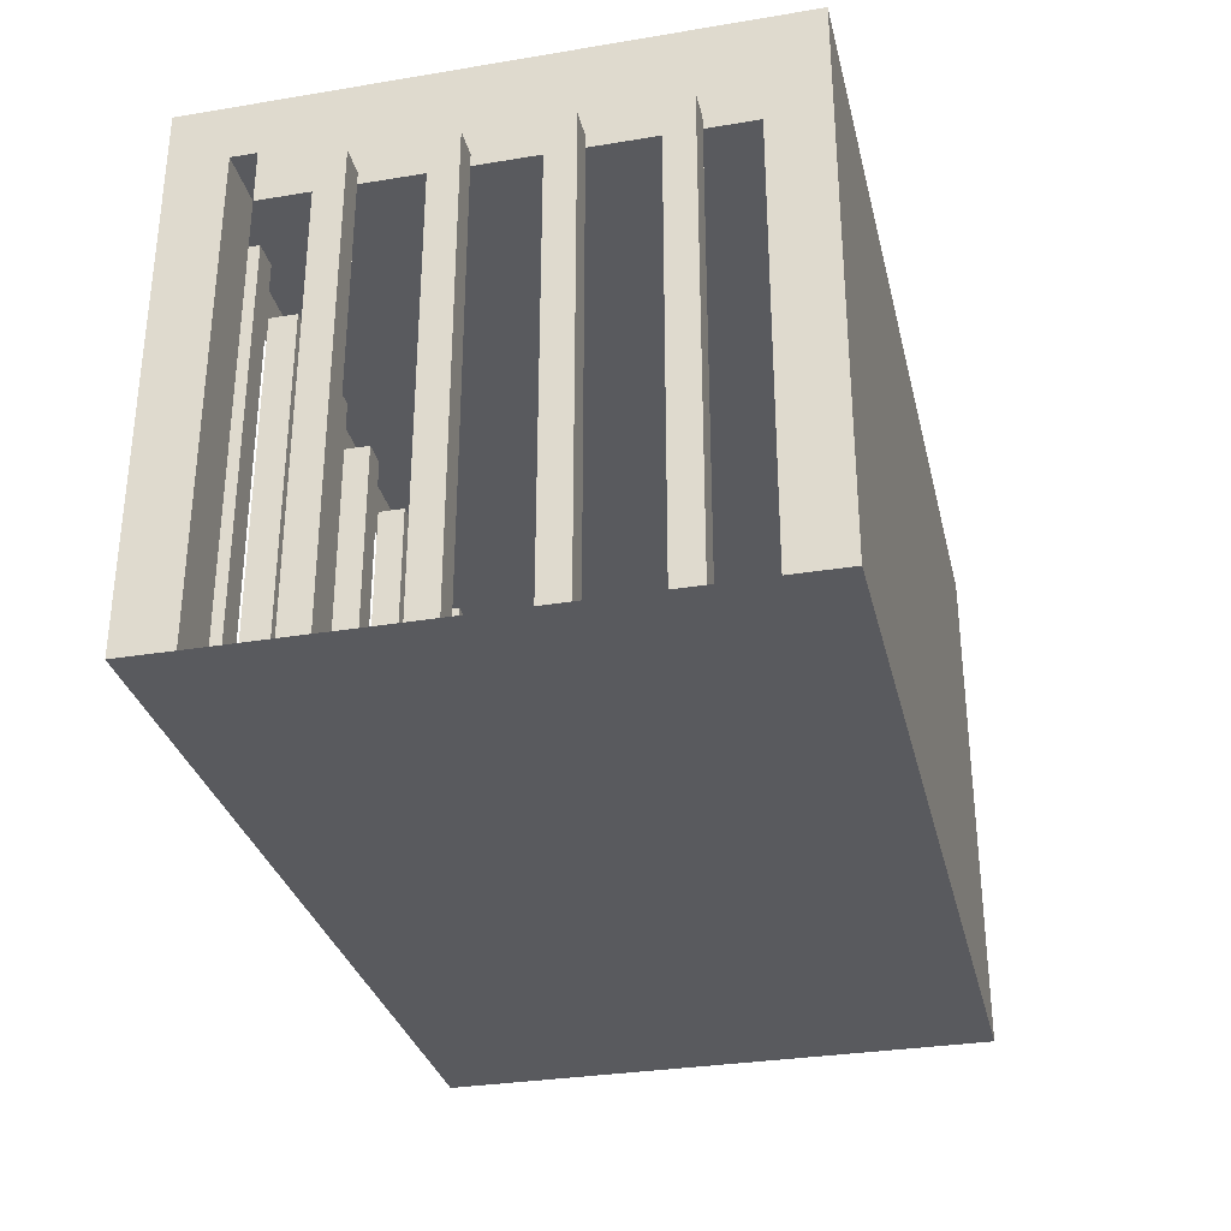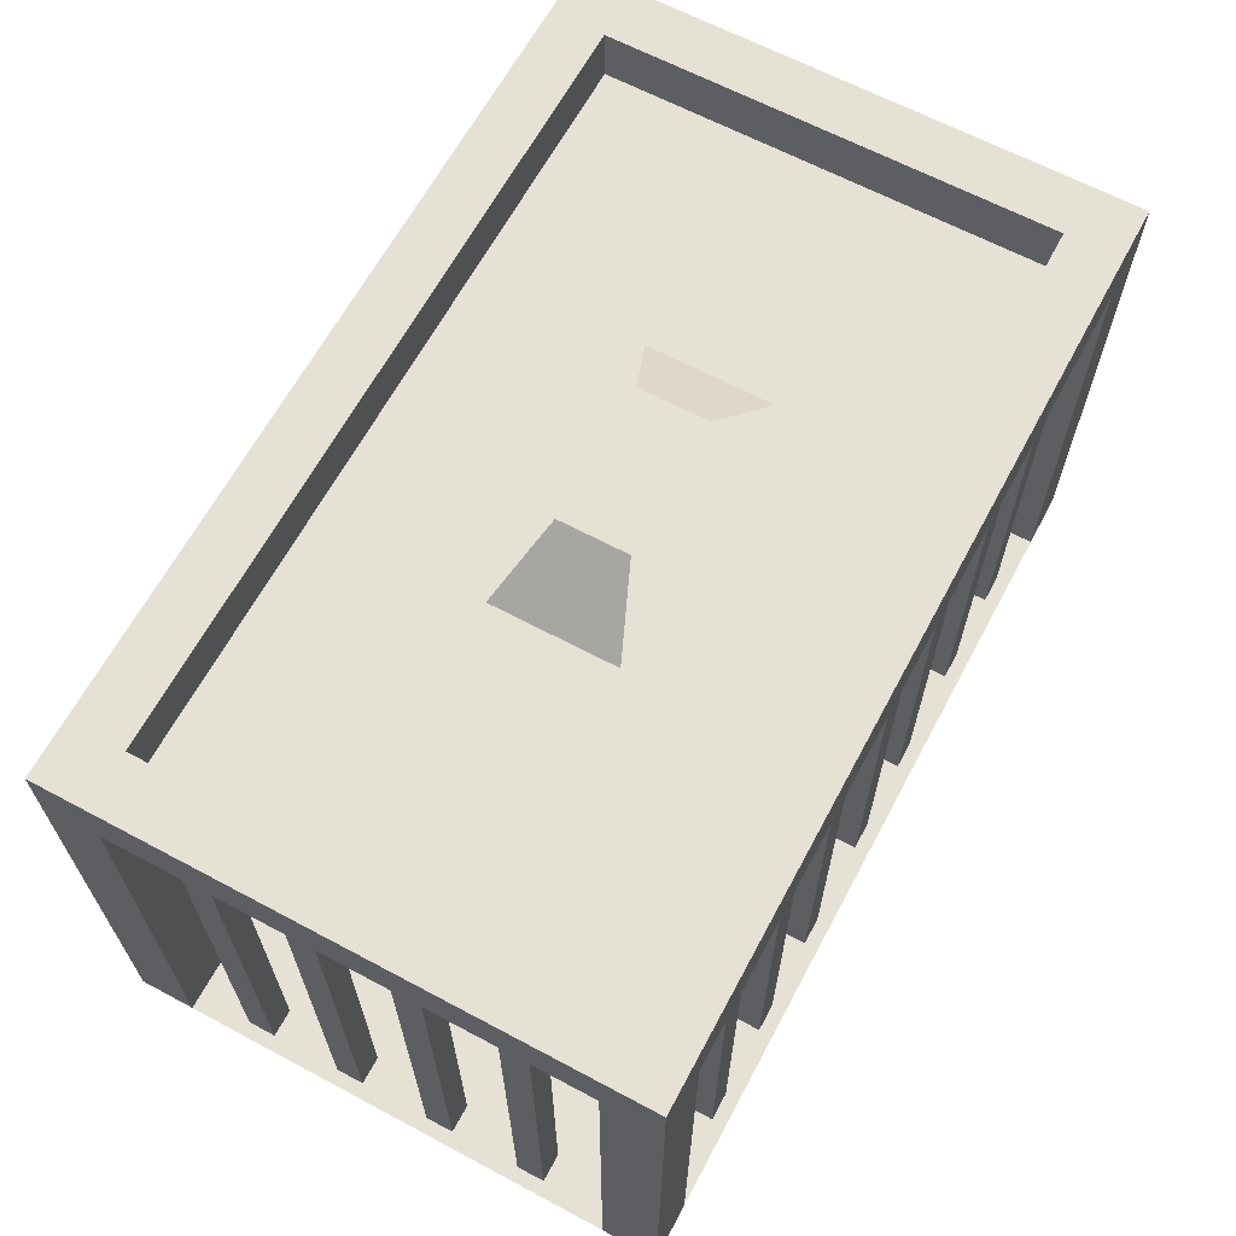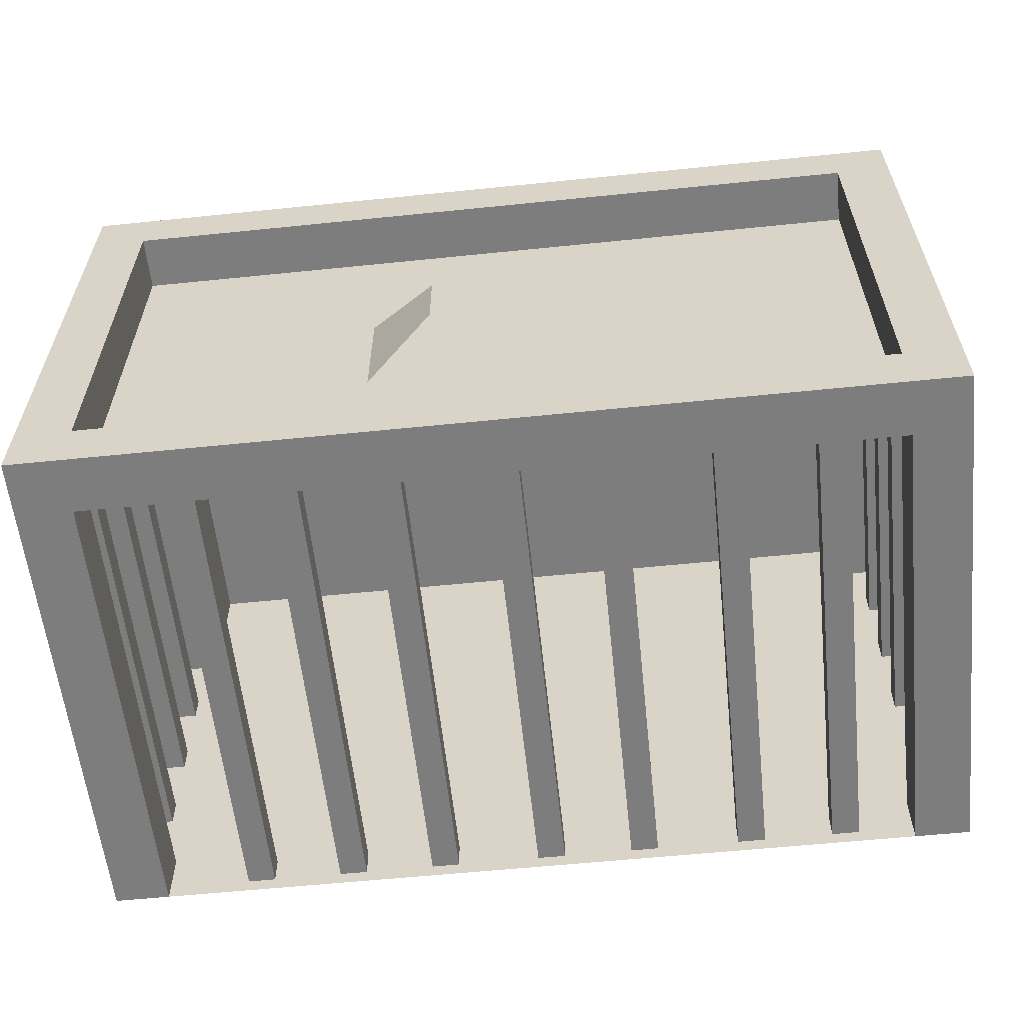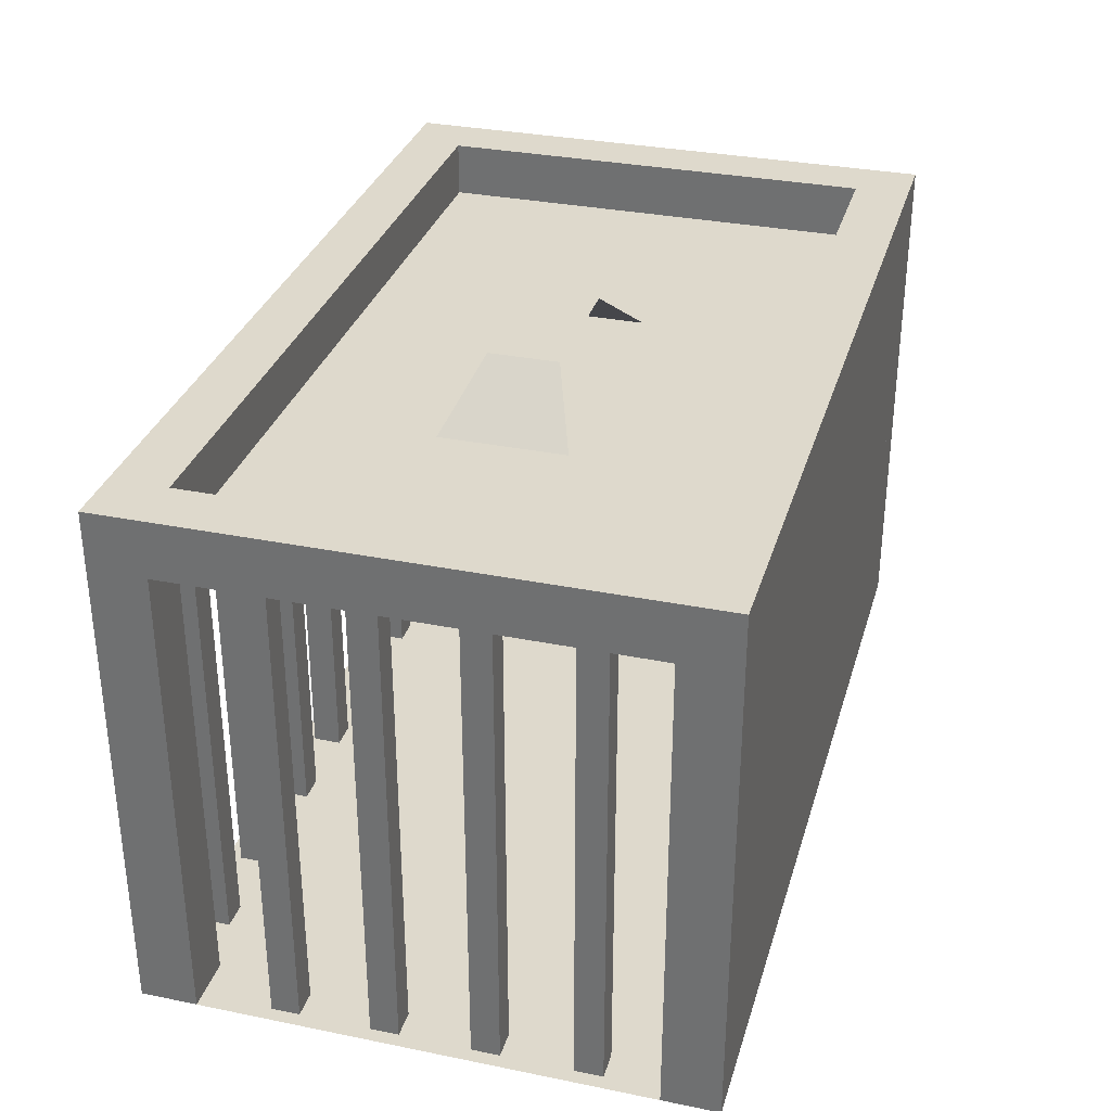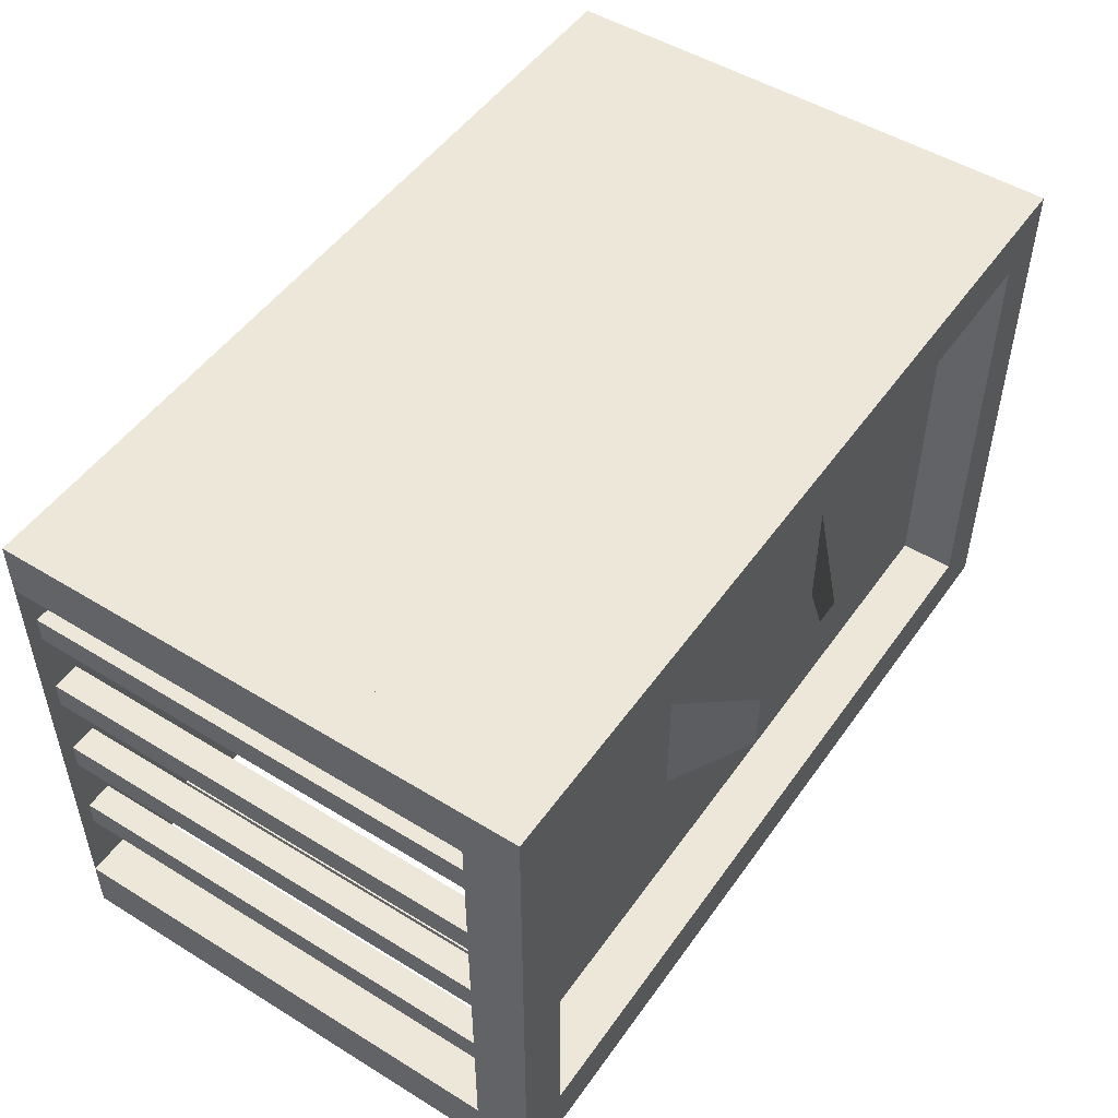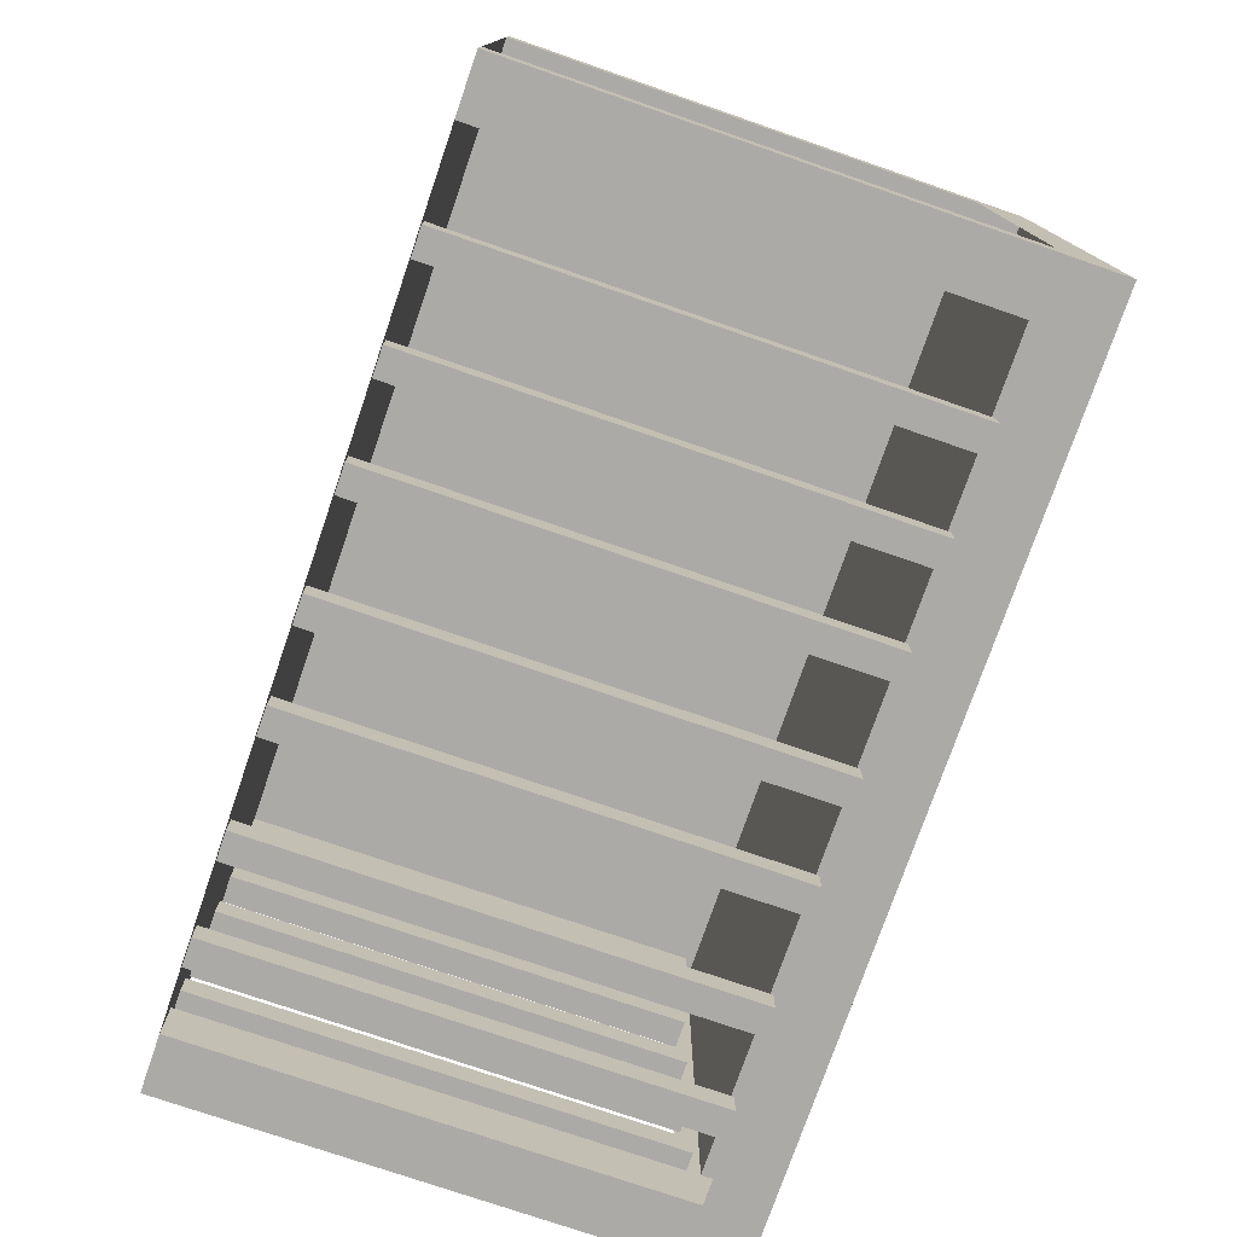
<metadata>
{"format":"obj","ext":"obj","renderer":"f3d","projection":"perspective","resolution":1024,"background":"white","views":[{"elev":-31.5,"azim":-76.8,"up":"+Y"},{"elev":64.8,"azim":118.2,"up":"+Y"},{"elev":-59.1,"azim":-174.0,"up":"+Z"},{"elev":32.2,"azim":-74.2,"up":"+Y"},{"elev":50.1,"azim":124.0,"up":"+Z"},{"elev":-76.1,"azim":71.0,"up":"+Z"}]}
</metadata>
<code>
v -0.5 0 -0.2969
v 0.5 0 -0.2969
v 0.5 0 0.3281
v -0.5 0 0.3281
v 0.5 0.5312 0.3281
v -0.5 0.5312 0.3281
v -0.4375 0 0.3281
v -0.4375 0.5312 0.3281
v -0.4375 0 0.2656
v -0.4375 0.5312 0.2656
v -0.5 0 0.2656
v -0.5 0.5312 0.2656
v 0.5 0 0.2656
v 0.5 0.5312 0.2656
v 0.4375 0 0.2656
v 0.4375 0.5312 0.2656
v 0.4375 0 0.3281
v 0.4375 0.5312 0.3281
v -0.5 0.5312 -0.2344
v -0.4375 0.5312 -0.2344
v -0.4375 0 -0.2344
v -0.5 0 -0.2344
v -0.5 0.5312 -0.2969
v -0.4375 0.5312 -0.2969
v -0.4375 0 -0.2969
v 0.4375 0.5312 -0.2344
v 0.5 0.5312 -0.2344
v 0.5 0 -0.2344
v 0.4375 0 -0.2344
v 0.4375 0.5312 -0.2969
v 0.5 0.5312 -0.2969
v 0.4375 0 -0.2969
v -0.2656 0 -0.25
v -0.2656 0 -0.2812
v -0.2656 0.5312 -0.2812
v -0.2656 0.5312 -0.25
v -0.2344 0 -0.25
v -0.2344 0.5312 -0.25
v -0.2344 0 -0.2812
v -0.2344 0.5312 -0.2812
v -0.375 0 -0.25
v -0.375 0 -0.2812
v -0.375 0.5312 -0.2812
v -0.375 0.5312 -0.25
v -0.3438 0 -0.25
v -0.3438 0.5312 -0.25
v -0.3438 0 -0.2812
v -0.3438 0.5312 -0.2812
v -0.03125 0 -0.25
v -0.03125 0 -0.2812
v -0.03125 0.5312 -0.2812
v -0.03125 0.5312 -0.25
v 0 0 -0.25
v 0 0.5312 -0.25
v 0 0 -0.2812
v 0 0.5312 -0.2812
v -0.1406 0 -0.25
v -0.1406 0 -0.2812
v -0.1406 0.5312 -0.2812
v -0.1406 0.5312 -0.25
v -0.1094 0 -0.25
v -0.1094 0.5312 -0.25
v -0.1094 0 -0.2812
v -0.1094 0.5312 -0.2812
v 0.3125 0 -0.25
v 0.3125 0 -0.2812
v 0.3125 0.5312 -0.2812
v 0.3125 0.5312 -0.25
v 0.3438 0 -0.25
v 0.3438 0.5312 -0.25
v 0.3438 0 -0.2812
v 0.3438 0.5312 -0.2812
v 0.2031 0 -0.25
v 0.2031 0 -0.2812
v 0.2031 0.5312 -0.2812
v 0.2031 0.5312 -0.25
v 0.2344 0 -0.25
v 0.2344 0.5312 -0.25
v 0.2344 0 -0.2812
v 0.2344 0.5312 -0.2812
v 0.09375 0 -0.25
v 0.09375 0 -0.2812
v 0.09375 0.5312 -0.2812
v 0.09375 0.5312 -0.25
v 0.125 0 -0.25
v 0.125 0.5312 -0.25
v 0.125 0 -0.2812
v 0.125 0.5312 -0.2812
v 0.4531 0 0.2031
v 0.4531 0 0.1719
v 0.4531 0.5312 0.1719
v 0.4531 0.5312 0.2031
v 0.4844 0 0.2031
v 0.4844 0.5312 0.2031
v 0.4844 0 0.1719
v 0.4844 0.5312 0.1719
v 0.4531 0 0.0625
v 0.4844 0 0.0625
v 0.4844 0.5312 0.0625
v 0.4531 0.5312 0.0625
v 0.4531 0 0.09375
v 0.4531 0.5312 0.09375
v 0.4844 0 0.09375
v 0.4844 0.5312 0.09375
v 0.4531 0 -0.04688
v 0.4844 0 -0.04688
v 0.4844 0.5312 -0.04688
v 0.4531 0.5312 -0.04688
v 0.4531 0 -0.01562
v 0.4531 0.5312 -0.01562
v 0.4844 0 -0.01562
v 0.4844 0.5312 -0.01562
v 0.4531 0 -0.1562
v 0.4844 0 -0.1562
v 0.4844 0.5312 -0.1562
v 0.4531 0.5312 -0.1562
v 0.4531 0 -0.125
v 0.4531 0.5312 -0.125
v 0.4844 0 -0.125
v 0.4844 0.5312 -0.125
v -0.4844 0 0.2031
v -0.4844 0 0.1719
v -0.4844 0.5312 0.1719
v -0.4844 0.5312 0.2031
v -0.4531 0 0.2031
v -0.4531 0.5312 0.2031
v -0.4531 0 0.1719
v -0.4531 0.5312 0.1719
v -0.4844 0 0.0625
v -0.4531 0 0.0625
v -0.4531 0.5312 0.0625
v -0.4844 0.5312 0.0625
v -0.4844 0 0.09375
v -0.4844 0.5312 0.09375
v -0.4531 0 0.09375
v -0.4531 0.5312 0.09375
v -0.4844 0 -0.04688
v -0.4531 0 -0.04688
v -0.4531 0.5312 -0.04688
v -0.4844 0.5312 -0.04688
v -0.4844 0 -0.01562
v -0.4844 0.5312 -0.01562
v -0.4531 0 -0.01562
v -0.4531 0.5312 -0.01562
v -0.4844 0 -0.1562
v -0.4531 0 -0.1562
v -0.4531 0.5312 -0.1562
v -0.4844 0.5312 -0.1562
v -0.4844 0 -0.125
v -0.4844 0.5312 -0.125
v -0.4531 0 -0.125
v -0.4531 0.5312 -0.125
v -0.4375 0.5938 0.2656
v -0.4375 0.5938 -0.2344
v 0.4375 0.5938 -0.2344
v 0.4375 0.5938 0.2656
v -0.5 0.5938 0.3281
v -0.5 0.5938 -0.2969
v 0.5 0.5938 -0.2969
v 0.5 0.5938 0.3281
v 0.1406 0.5312 -0.0625
v 0.1406 0.5312 0.07812
v 0.0625 0.5938 0.04688
v 0.0625 0.5938 -0.03125
v -0.09375 0.5938 0.04688
v -0.09375 0.5938 -0.03125
v -0.1719 0.5312 0.07812
v -0.1719 0.5312 -0.0625
f 1 2 3
f 1 3 4
f 4 3 5
f 4 5 6
f 4 6 7
f 7 6 8
f 7 8 9
f 9 8 10
f 9 10 11
f 11 10 12
f 11 12 4
f 4 12 6
f 4 6 5
f 4 5 3
f 3 5 13
f 13 5 14
f 13 14 15
f 15 14 16
f 15 16 17
f 17 16 18
f 17 18 3
f 3 18 5
f 5 18 16
f 5 16 14
f 19 20 21
f 19 21 22
f 19 22 23
f 19 23 20
f 20 23 24
f 20 24 25
f 20 25 21
f 24 23 1
f 24 1 25
f 23 22 1
f 12 10 8
f 12 8 6
f 26 27 28
f 26 28 29
f 26 29 30
f 26 30 27
f 27 30 31
f 27 31 2
f 27 2 28
f 31 30 32
f 31 32 2
f 30 29 32
f 33 34 35
f 33 35 36
f 33 36 37
f 37 36 38
f 37 38 39
f 39 38 40
f 39 40 34
f 34 40 35
f 41 42 43
f 41 43 44
f 41 44 45
f 45 44 46
f 45 46 47
f 47 46 48
f 47 48 42
f 42 48 43
f 49 50 51
f 49 51 52
f 49 52 53
f 53 52 54
f 53 54 55
f 55 54 56
f 55 56 50
f 50 56 51
f 57 58 59
f 57 59 60
f 57 60 61
f 61 60 62
f 61 62 63
f 63 62 64
f 63 64 58
f 58 64 59
f 65 66 67
f 65 67 68
f 65 68 69
f 69 68 70
f 69 70 71
f 71 70 72
f 71 72 66
f 66 72 67
f 73 74 75
f 73 75 76
f 73 76 77
f 77 76 78
f 77 78 79
f 79 78 80
f 79 80 74
f 74 80 75
f 81 82 83
f 81 83 84
f 81 84 85
f 85 84 86
f 85 86 87
f 87 86 88
f 87 88 82
f 82 88 83
f 89 90 91
f 89 91 92
f 89 92 93
f 93 92 94
f 93 94 95
f 95 94 96
f 95 96 90
f 90 96 91
f 97 98 99
f 97 99 100
f 97 100 101
f 101 100 102
f 101 102 103
f 103 102 104
f 103 104 98
f 98 104 99
f 105 106 107
f 105 107 108
f 105 108 109
f 109 108 110
f 109 110 111
f 111 110 112
f 111 112 106
f 106 112 107
f 113 114 115
f 113 115 116
f 113 116 117
f 117 116 118
f 117 118 119
f 119 118 120
f 119 120 114
f 114 120 115
f 121 122 123
f 121 123 124
f 121 124 125
f 125 124 126
f 125 126 127
f 127 126 128
f 127 128 122
f 122 128 123
f 129 130 131
f 129 131 132
f 129 132 133
f 133 132 134
f 133 134 135
f 135 134 136
f 135 136 130
f 130 136 131
f 137 138 139
f 137 139 140
f 137 140 141
f 141 140 142
f 141 142 143
f 143 142 144
f 143 144 138
f 138 144 139
f 145 146 147
f 145 147 148
f 145 148 149
f 149 148 150
f 149 150 151
f 151 150 152
f 151 152 146
f 146 152 147
f 20 26 16
f 20 16 10
f 20 10 153
f 20 153 154
f 20 154 26
f 26 154 155
f 26 155 16
f 16 155 156
f 16 156 10
f 10 156 153
f 153 156 157
f 153 157 158
f 153 158 154
f 154 158 159
f 154 159 155
f 155 159 160
f 155 160 156
f 156 160 157
f 157 160 5
f 157 5 6
f 157 6 158
f 158 6 23
f 158 23 159
f 159 23 31
f 159 31 160
f 160 31 5
f 161 162 163
f 161 163 164
f 164 163 165
f 164 165 166
f 166 165 167
f 166 167 168

</code>
